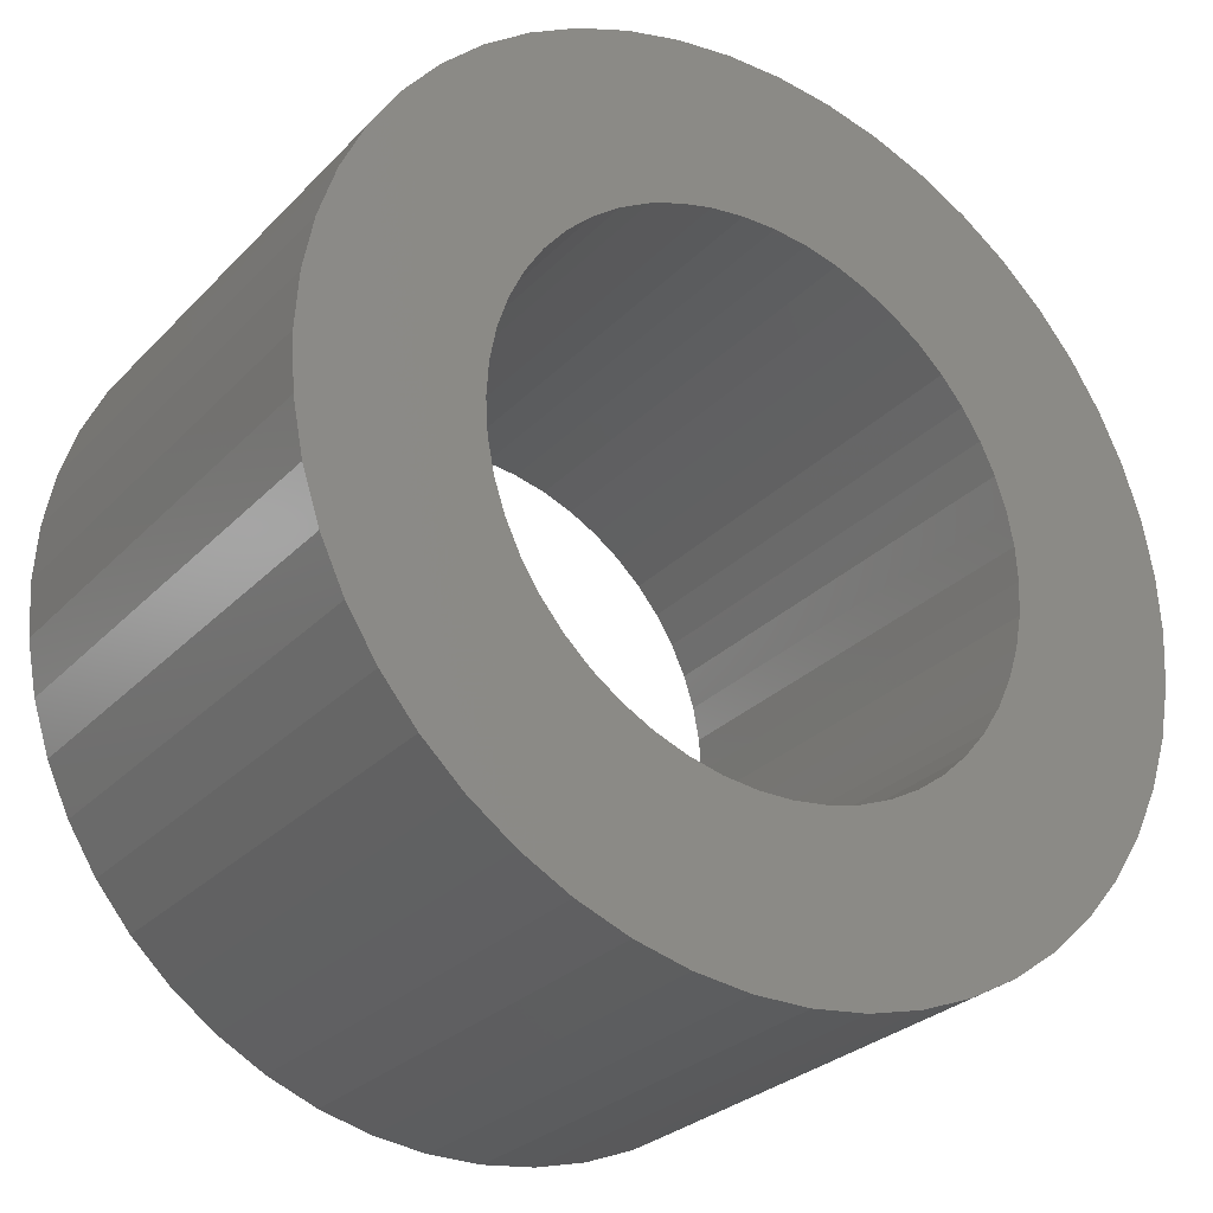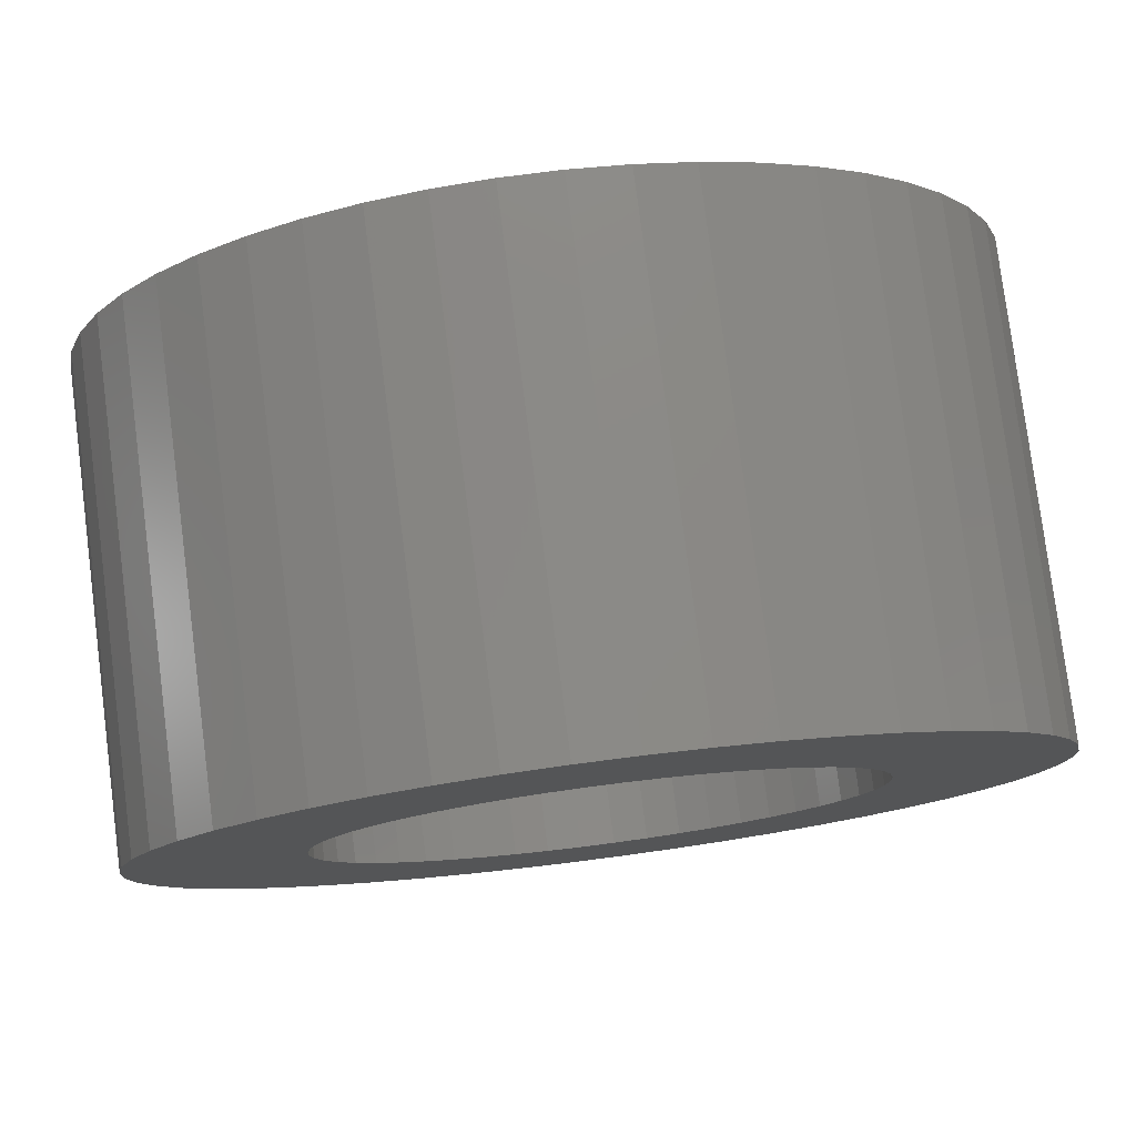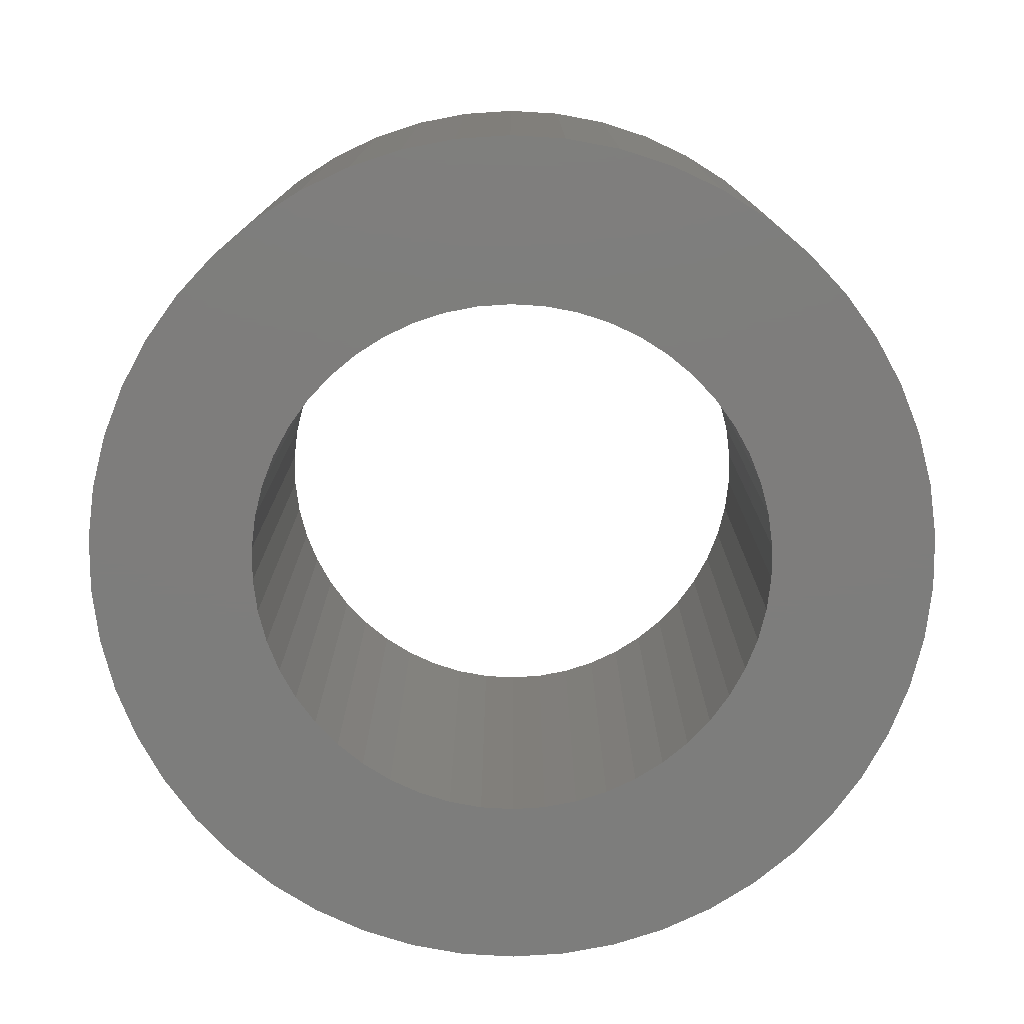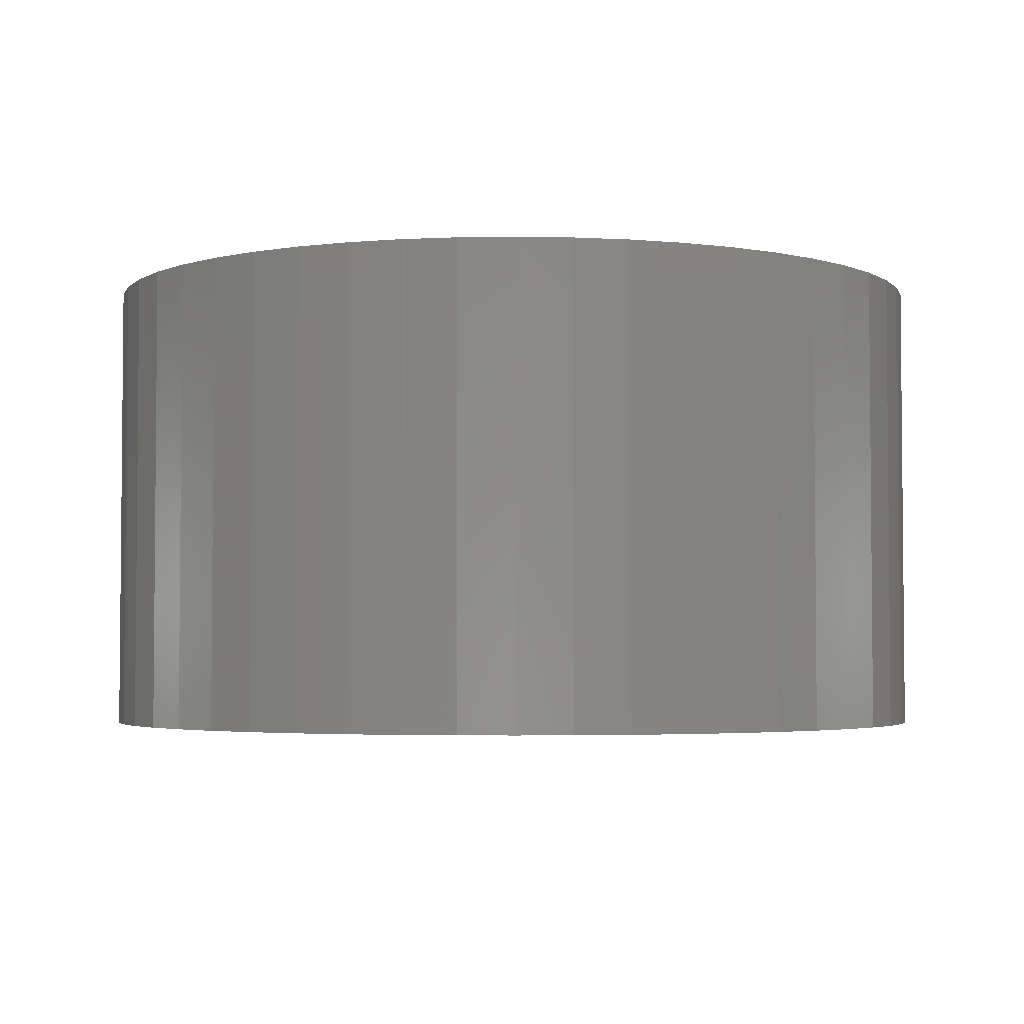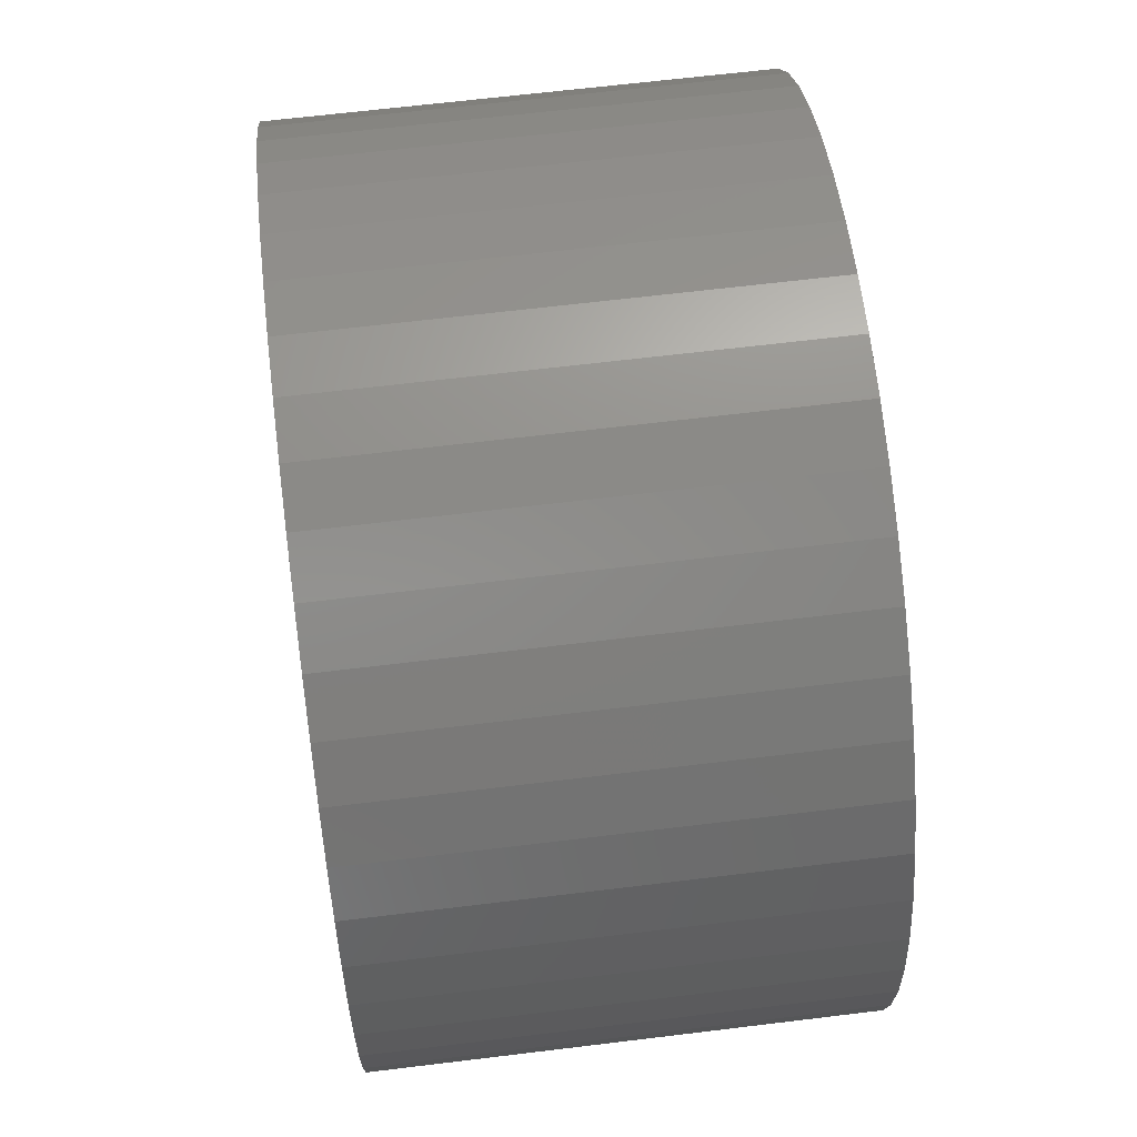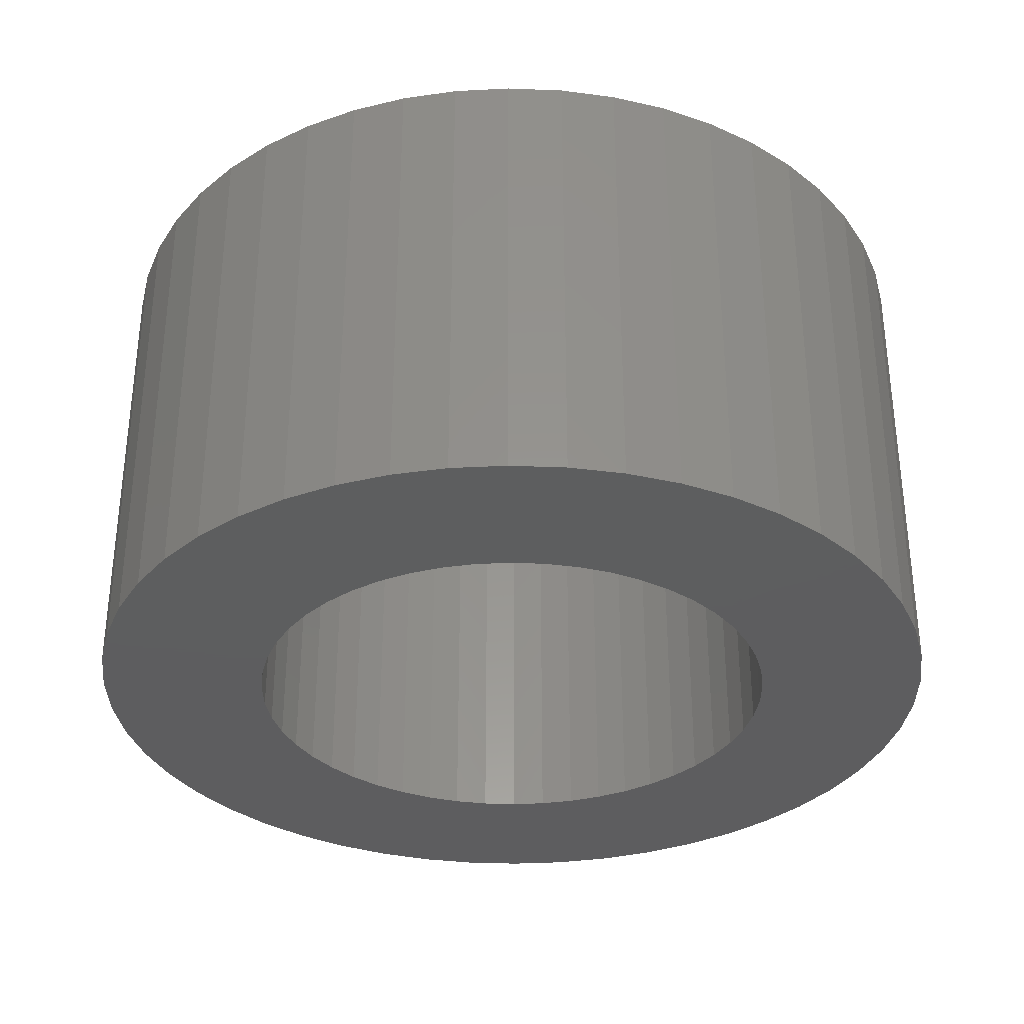
<metadata>
{"format":"stl","ext":"stl","renderer":"f3d","projection":"perspective","resolution":1024,"background":"white","views":[{"elev":-27.9,"azim":-33.8,"up":"+Y"},{"elev":79.0,"azim":172.7,"up":"+Y"},{"elev":-77.0,"azim":-75.4,"up":"+Z"},{"elev":-3.4,"azim":-18.4,"up":"+Z"},{"elev":65.1,"azim":83.0,"up":"+Y"},{"elev":-33.2,"azim":-147.1,"up":"+Z"}]}
</metadata>
<code>
# stl→obj: 200 verts, 400 faces
v 6.5 0 3.5
v 6.449 0.8147 -3.5
v 6.449 0.8147 3.5
v 6.5 0 -3.5
v -6.5 0 -3.5
v -6.449 0.8147 3.5
v -6.449 0.8147 -3.5
v -6.5 0 3.5
v 0.4081 6.487 -3.5
v -0.4081 6.487 3.5
v 0.4081 6.487 3.5
v -0.4081 6.487 -3.5
v -0.4081 -6.487 -3.5
v 0.4081 -6.487 3.5
v -0.4081 -6.487 3.5
v 0.4081 -6.487 -3.5
v 4.738 4.45 -3.5
v 4.143 5.008 3.5
v 4.738 4.45 3.5
v 4.143 5.008 -3.5
v -4.143 5.008 -3.5
v -4.738 4.45 3.5
v -4.143 5.008 3.5
v -4.738 4.45 -3.5
v -2.009 6.182 -3.5
v -2.768 5.881 3.5
v -2.009 6.182 3.5
v -2.768 5.881 -3.5
v 5.696 -3.131 3.5
v 6.044 -2.393 -3.5
v 6.044 -2.393 3.5
v 5.696 -3.131 -3.5
v 6.044 2.393 3.5
v 5.696 3.131 -3.5
v 5.696 3.131 3.5
v 6.044 2.393 -3.5
v 5.259 3.821 -3.5
v 5.259 3.821 3.5
v 2.768 5.881 -3.5
v 2.009 6.182 3.5
v 2.768 5.881 3.5
v 2.009 6.182 -3.5
v 1.218 6.385 3.5
v 1.218 6.385 -3.5
v 3.483 5.488 -3.5
v 3.483 5.488 3.5
v -6.044 2.393 -3.5
v -5.696 3.131 3.5
v -5.696 3.131 -3.5
v -6.044 2.393 3.5
v -5.259 3.821 -3.5
v -5.259 3.821 3.5
v -6.296 1.616 -3.5
v -6.296 1.616 3.5
v -1.218 6.385 3.5
v -1.218 6.385 -3.5
v 1.218 -6.385 3.5
v 1.218 -6.385 -3.5
v 2.009 -6.182 -3.5
v 2.768 -5.881 3.5
v 2.009 -6.182 3.5
v 2.768 -5.881 -3.5
v 6.296 1.616 3.5
v 6.296 1.616 -3.5
v 4 0 3.5
v 3.968 0.5013 3.5
v 6.449 -0.8147 3.5
v 3.874 0.9948 3.5
v 3.968 -0.5013 3.5
v 3.719 1.472 3.5
v 6.296 -1.616 3.5
v 3.505 1.927 3.5
v 3.874 -0.9948 3.5
v 3.236 2.351 3.5
v 2.916 2.738 3.5
v 3.719 -1.472 3.5
v 2.55 3.082 3.5
v 2.143 3.377 3.5
v 1.703 3.619 3.5
v 1.236 3.804 3.5
v 0.7495 3.929 3.5
v 0.2512 3.992 3.5
v -0.2512 3.992 3.5
v -0.7495 3.929 3.5
v -1.236 3.804 3.5
v -1.703 3.619 3.5
v -2.143 3.377 3.5
v -3.483 5.488 3.5
v -2.55 3.082 3.5
v -2.916 2.738 3.5
v -3.236 2.351 3.5
v -3.505 1.927 3.5
v -3.719 1.472 3.5
v 3.505 -1.927 3.5
v 5.259 -3.821 3.5
v 3.236 -2.351 3.5
v 4.738 -4.45 3.5
v 2.916 -2.738 3.5
v 4.143 -5.008 3.5
v 2.55 -3.082 3.5
v 3.483 -5.488 3.5
v 2.143 -3.377 3.5
v 1.703 -3.619 3.5
v 1.236 -3.804 3.5
v 0.7495 -3.929 3.5
v 0.2512 -3.992 3.5
v -0.2512 -3.992 3.5
v -0.7495 -3.929 3.5
v -1.218 -6.385 3.5
v -1.236 -3.804 3.5
v -2.009 -6.182 3.5
v -1.703 -3.619 3.5
v -2.768 -5.881 3.5
v -2.143 -3.377 3.5
v -3.483 -5.488 3.5
v -2.55 -3.082 3.5
v -4.143 -5.008 3.5
v -2.916 -2.738 3.5
v -4.738 -4.45 3.5
v -3.236 -2.351 3.5
v -5.259 -3.821 3.5
v -3.505 -1.927 3.5
v -5.696 -3.131 3.5
v -3.719 -1.472 3.5
v -6.044 -2.393 3.5
v -3.874 -0.9948 3.5
v -6.296 -1.616 3.5
v -3.968 -0.5013 3.5
v -6.449 -0.8147 3.5
v -4 0 3.5
v -3.874 0.9948 3.5
v -3.968 0.5013 3.5
v -3.483 5.488 -3.5
v 6.449 -0.8147 -3.5
v 3.483 -5.488 -3.5
v 4.143 -5.008 -3.5
v 4.738 -4.45 -3.5
v 5.259 -3.821 -3.5
v -5.696 -3.131 -3.5
v -6.044 -2.393 -3.5
v 4 0 -3.5
v 3.968 -0.5013 -3.5
v 6.296 -1.616 -3.5
v 3.874 -0.9948 -3.5
v 3.968 0.5013 -3.5
v 3.719 -1.472 -3.5
v 3.505 -1.927 -3.5
v 3.874 0.9948 -3.5
v 3.236 -2.351 -3.5
v 2.916 -2.738 -3.5
v 3.719 1.472 -3.5
v 2.55 -3.082 -3.5
v 2.143 -3.377 -3.5
v 1.703 -3.619 -3.5
v 1.236 -3.804 -3.5
v 0.7495 -3.929 -3.5
v 0.2512 -3.992 -3.5
v -0.2512 -3.992 -3.5
v -0.7495 -3.929 -3.5
v -1.218 -6.385 -3.5
v -1.236 -3.804 -3.5
v -2.009 -6.182 -3.5
v -1.703 -3.619 -3.5
v -2.768 -5.881 -3.5
v -2.143 -3.377 -3.5
v -3.483 -5.488 -3.5
v -2.55 -3.082 -3.5
v -4.143 -5.008 -3.5
v -2.916 -2.738 -3.5
v -4.738 -4.45 -3.5
v -3.236 -2.351 -3.5
v -5.259 -3.821 -3.5
v -3.505 -1.927 -3.5
v -3.719 -1.472 -3.5
v 3.505 1.927 -3.5
v 3.236 2.351 -3.5
v 2.916 2.738 -3.5
v 2.55 3.082 -3.5
v 2.143 3.377 -3.5
v 1.703 3.619 -3.5
v 1.236 3.804 -3.5
v 0.7495 3.929 -3.5
v 0.2512 3.992 -3.5
v -0.2512 3.992 -3.5
v -0.7495 3.929 -3.5
v -1.236 3.804 -3.5
v -1.703 3.619 -3.5
v -2.143 3.377 -3.5
v -2.55 3.082 -3.5
v -2.916 2.738 -3.5
v -3.236 2.351 -3.5
v -3.505 1.927 -3.5
v -3.719 1.472 -3.5
v -3.874 0.9948 -3.5
v -3.968 0.5013 -3.5
v -4 0 -3.5
v -3.874 -0.9948 -3.5
v -6.296 -1.616 -3.5
v -3.968 -0.5013 -3.5
v -6.449 -0.8147 -3.5
f 1 2 3
f 2 1 4
f 5 6 7
f 6 5 8
f 9 10 11
f 10 9 12
f 13 14 15
f 14 13 16
f 17 18 19
f 18 17 20
f 21 22 23
f 22 21 24
f 25 26 27
f 26 25 28
f 29 30 31
f 30 29 32
f 33 34 35
f 34 33 36
f 35 37 38
f 37 35 34
f 39 40 41
f 40 39 42
f 42 43 40
f 43 42 44
f 45 41 46
f 41 45 39
f 47 48 49
f 48 47 50
f 51 22 24
f 22 51 52
f 53 50 47
f 50 53 54
f 12 55 10
f 55 12 56
f 16 57 14
f 57 16 58
f 59 60 61
f 60 59 62
f 63 36 33
f 36 63 64
f 3 64 63
f 64 3 2
f 38 17 19
f 17 38 37
f 44 11 43
f 11 44 9
f 20 46 18
f 46 20 45
f 49 52 51
f 52 49 48
f 7 54 53
f 54 7 6
f 65 1 3
f 66 3 63
f 1 65 67
f 68 63 33
f 69 67 65
f 70 33 35
f 67 69 71
f 72 35 38
f 73 71 69
f 74 38 19
f 71 73 31
f 75 19 18
f 76 31 73
f 31 76 29
f 3 66 65
f 63 68 66
f 33 70 68
f 35 72 70
f 77 18 46
f 38 74 72
f 19 75 74
f 78 46 41
f 18 77 75
f 46 78 77
f 79 41 40
f 41 79 78
f 40 80 79
f 43 80 40
f 43 81 80
f 11 81 43
f 11 82 81
f 11 83 82
f 10 83 11
f 10 84 83
f 55 84 10
f 55 85 84
f 27 85 55
f 85 27 86
f 26 86 27
f 86 26 87
f 88 87 26
f 87 88 89
f 23 89 88
f 89 23 90
f 22 90 23
f 90 22 91
f 52 91 22
f 91 52 92
f 92 48 93
f 48 92 52
f 94 29 76
f 29 94 95
f 96 95 94
f 95 96 97
f 98 97 96
f 97 98 99
f 100 99 98
f 99 100 101
f 102 101 100
f 101 102 60
f 103 60 102
f 60 103 61
f 104 61 103
f 104 57 61
f 105 57 104
f 105 14 57
f 106 14 105
f 107 14 106
f 107 15 14
f 108 15 107
f 108 109 15
f 110 109 108
f 111 110 112
f 110 111 109
f 113 112 114
f 115 114 116
f 112 113 111
f 117 116 118
f 119 118 120
f 114 115 113
f 121 120 122
f 123 122 124
f 125 124 126
f 127 126 128
f 116 117 115
f 129 128 130
f 50 93 48
f 93 50 131
f 118 119 117
f 54 131 50
f 120 121 119
f 131 54 132
f 122 123 121
f 6 132 54
f 124 125 123
f 132 6 130
f 126 127 125
f 8 130 6
f 128 129 127
f 130 8 129
f 28 88 26
f 88 28 133
f 133 23 88
f 23 133 21
f 56 27 55
f 27 56 25
f 67 4 1
f 4 67 134
f 62 101 60
f 101 62 135
f 136 97 99
f 97 136 137
f 95 32 29
f 32 95 138
f 139 125 140
f 125 139 123
f 141 4 134
f 142 134 143
f 4 141 2
f 144 143 30
f 145 2 141
f 146 30 32
f 2 145 64
f 147 32 138
f 148 64 145
f 149 138 137
f 64 148 36
f 150 137 136
f 151 36 148
f 36 151 34
f 134 142 141
f 143 144 142
f 30 146 144
f 32 147 146
f 152 136 135
f 138 149 147
f 137 150 149
f 153 135 62
f 136 152 150
f 135 153 152
f 154 62 59
f 62 154 153
f 59 155 154
f 58 155 59
f 58 156 155
f 16 156 58
f 16 157 156
f 16 158 157
f 13 158 16
f 13 159 158
f 160 159 13
f 160 161 159
f 162 161 160
f 161 162 163
f 164 163 162
f 163 164 165
f 166 165 164
f 165 166 167
f 168 167 166
f 167 168 169
f 170 169 168
f 169 170 171
f 172 171 170
f 171 172 173
f 173 139 174
f 139 173 172
f 175 34 151
f 34 175 37
f 176 37 175
f 37 176 17
f 177 17 176
f 17 177 20
f 178 20 177
f 20 178 45
f 179 45 178
f 45 179 39
f 180 39 179
f 39 180 42
f 181 42 180
f 181 44 42
f 182 44 181
f 182 9 44
f 183 9 182
f 184 9 183
f 184 12 9
f 185 12 184
f 185 56 12
f 186 56 185
f 25 186 187
f 186 25 56
f 28 187 188
f 133 188 189
f 187 28 25
f 21 189 190
f 24 190 191
f 188 133 28
f 51 191 192
f 49 192 193
f 47 193 194
f 53 194 195
f 189 21 133
f 7 195 196
f 140 174 139
f 174 140 197
f 190 24 21
f 198 197 140
f 191 51 24
f 197 198 199
f 192 49 51
f 200 199 198
f 193 47 49
f 199 200 196
f 194 53 47
f 5 196 200
f 195 7 53
f 196 5 7
f 31 143 71
f 143 31 30
f 97 138 95
f 138 97 137
f 140 127 198
f 127 140 125
f 58 61 57
f 61 58 59
f 71 134 67
f 134 71 143
f 135 99 101
f 99 135 136
f 160 15 109
f 15 160 13
f 164 111 113
f 111 164 162
f 162 109 111
f 109 162 160
f 170 121 172
f 121 170 119
f 170 117 119
f 117 170 168
f 198 129 200
f 129 198 127
f 200 8 5
f 8 200 129
f 172 123 139
f 123 172 121
f 166 113 115
f 113 166 164
f 168 115 117
f 115 168 166
f 151 72 175
f 72 151 70
f 131 193 93
f 193 131 194
f 175 74 176
f 74 175 72
f 182 80 81
f 80 182 181
f 181 79 80
f 79 181 180
f 187 85 86
f 85 187 186
f 93 192 92
f 192 93 193
f 144 69 142
f 69 144 73
f 179 77 78
f 77 179 178
f 132 194 131
f 194 132 195
f 91 190 90
f 190 91 191
f 188 86 87
f 86 188 187
f 186 84 85
f 84 186 185
f 141 66 145
f 66 141 65
f 146 73 144
f 73 146 76
f 167 118 116
f 118 167 169
f 122 174 124
f 174 122 173
f 145 68 148
f 68 145 66
f 148 70 151
f 70 148 68
f 178 75 77
f 75 178 177
f 176 75 177
f 75 176 74
f 184 82 83
f 82 184 183
f 180 78 79
f 78 180 179
f 130 195 132
f 195 130 196
f 92 191 91
f 191 92 192
f 185 83 84
f 83 185 184
f 189 87 89
f 87 189 188
f 190 89 90
f 89 190 189
f 157 107 106
f 107 157 158
f 124 197 126
f 197 124 174
f 118 171 120
f 171 118 169
f 156 106 105
f 106 156 157
f 154 104 103
f 104 154 155
f 183 81 82
f 81 183 182
f 142 65 141
f 65 142 69
f 150 96 149
f 96 150 98
f 149 94 147
f 94 149 96
f 161 112 110
f 112 161 163
f 159 110 108
f 110 159 161
f 155 105 104
f 105 155 156
f 150 100 98
f 100 150 152
f 152 102 100
f 102 152 153
f 153 103 102
f 103 153 154
f 147 76 146
f 76 147 94
f 163 114 112
f 114 163 165
f 158 108 107
f 108 158 159
f 126 199 128
f 199 126 197
f 128 196 130
f 196 128 199
f 120 173 122
f 173 120 171
f 165 116 114
f 116 165 167

</code>
